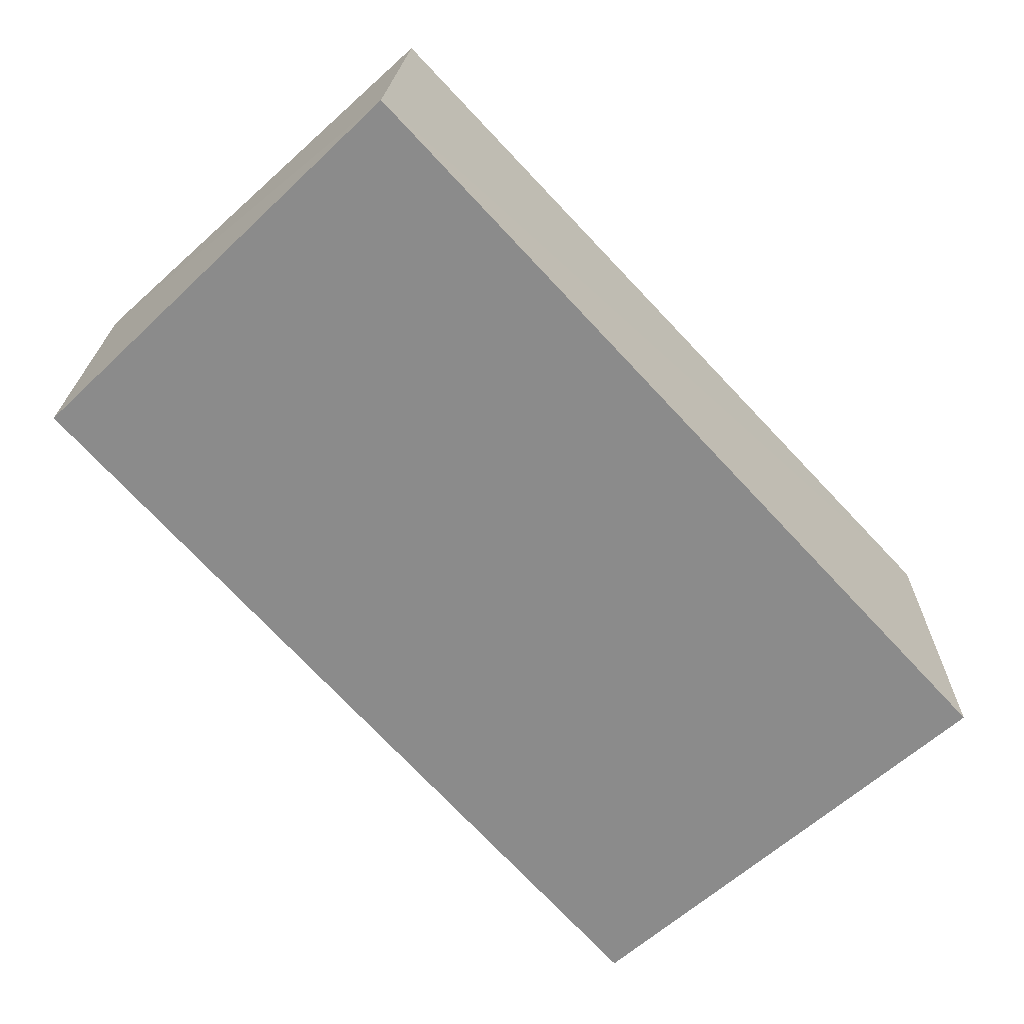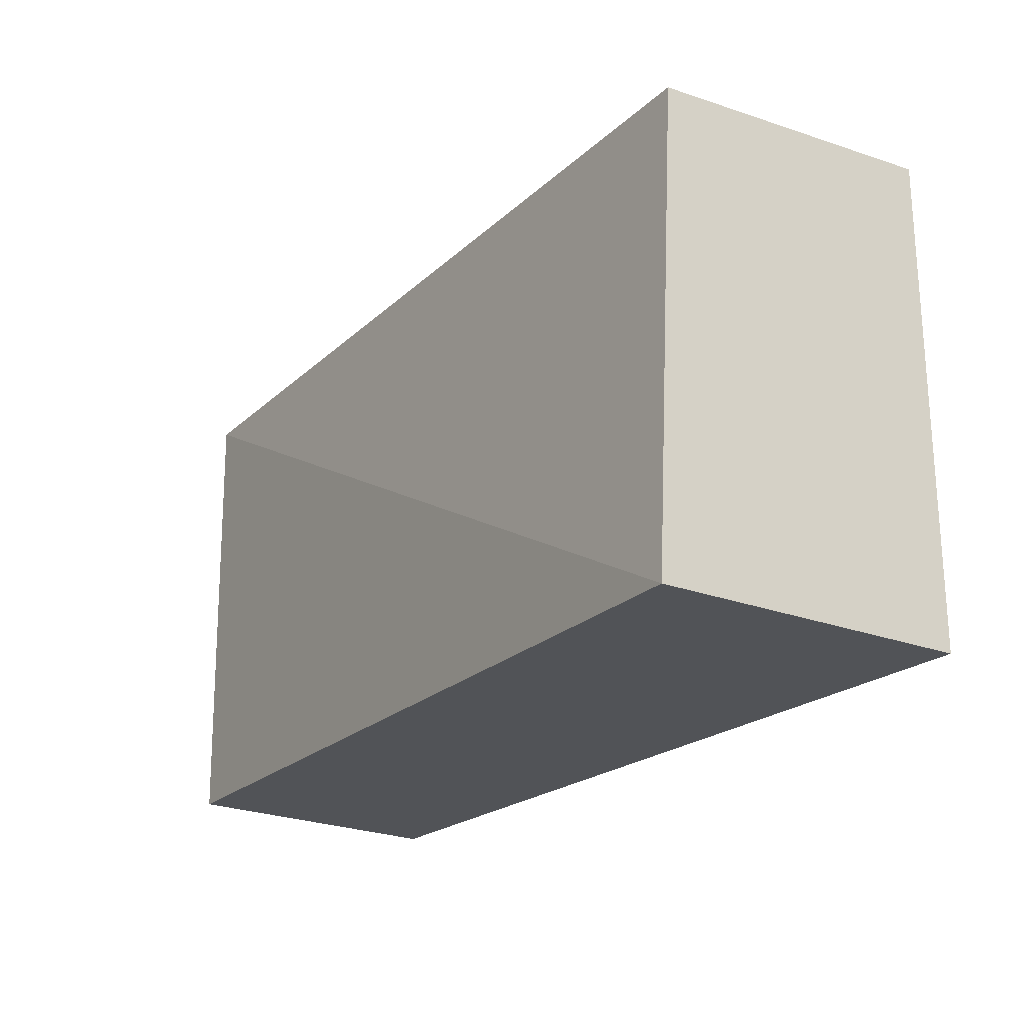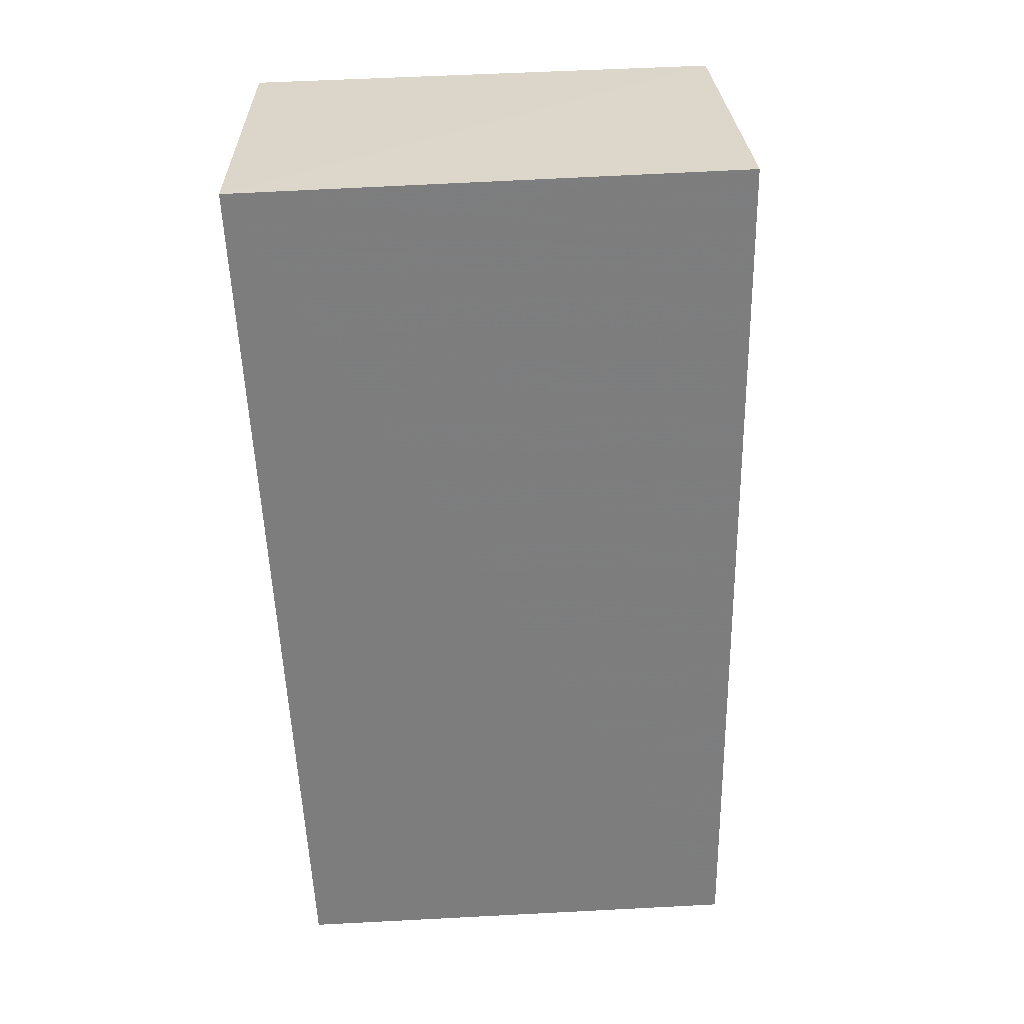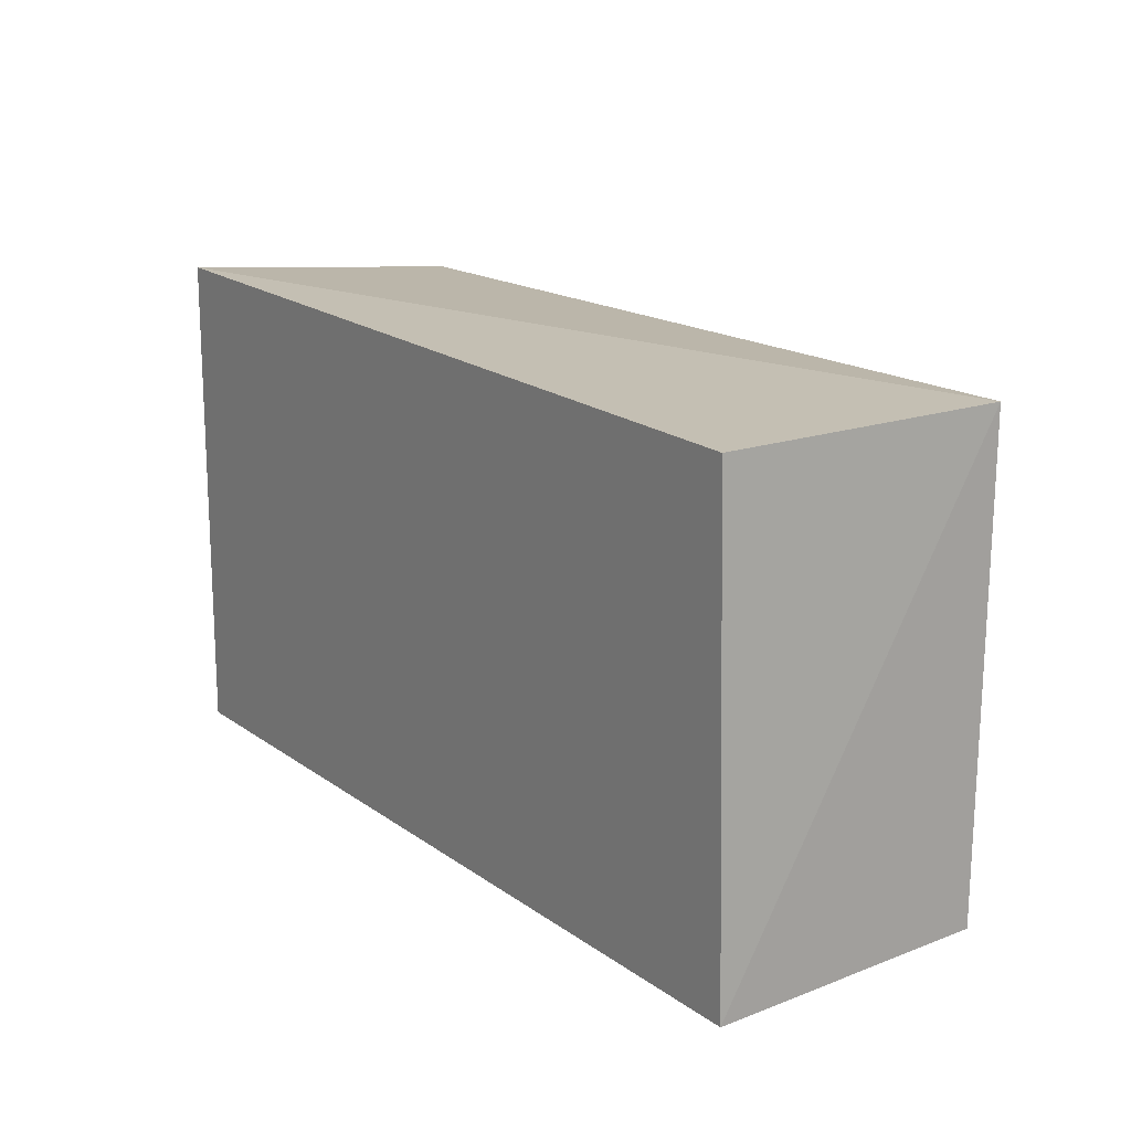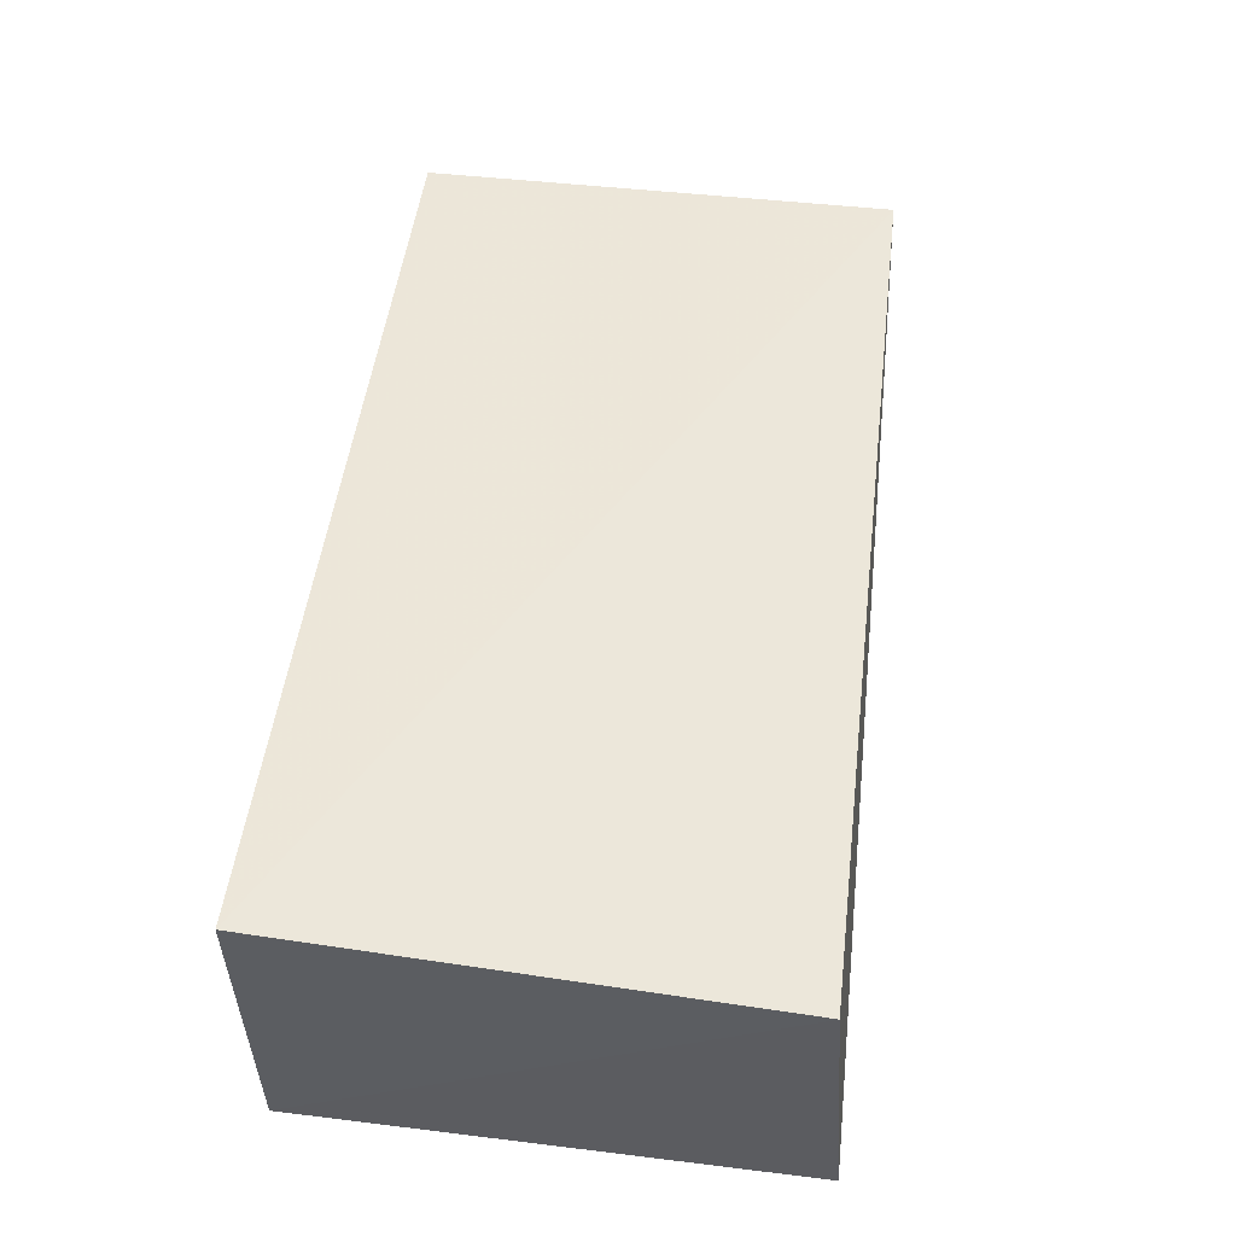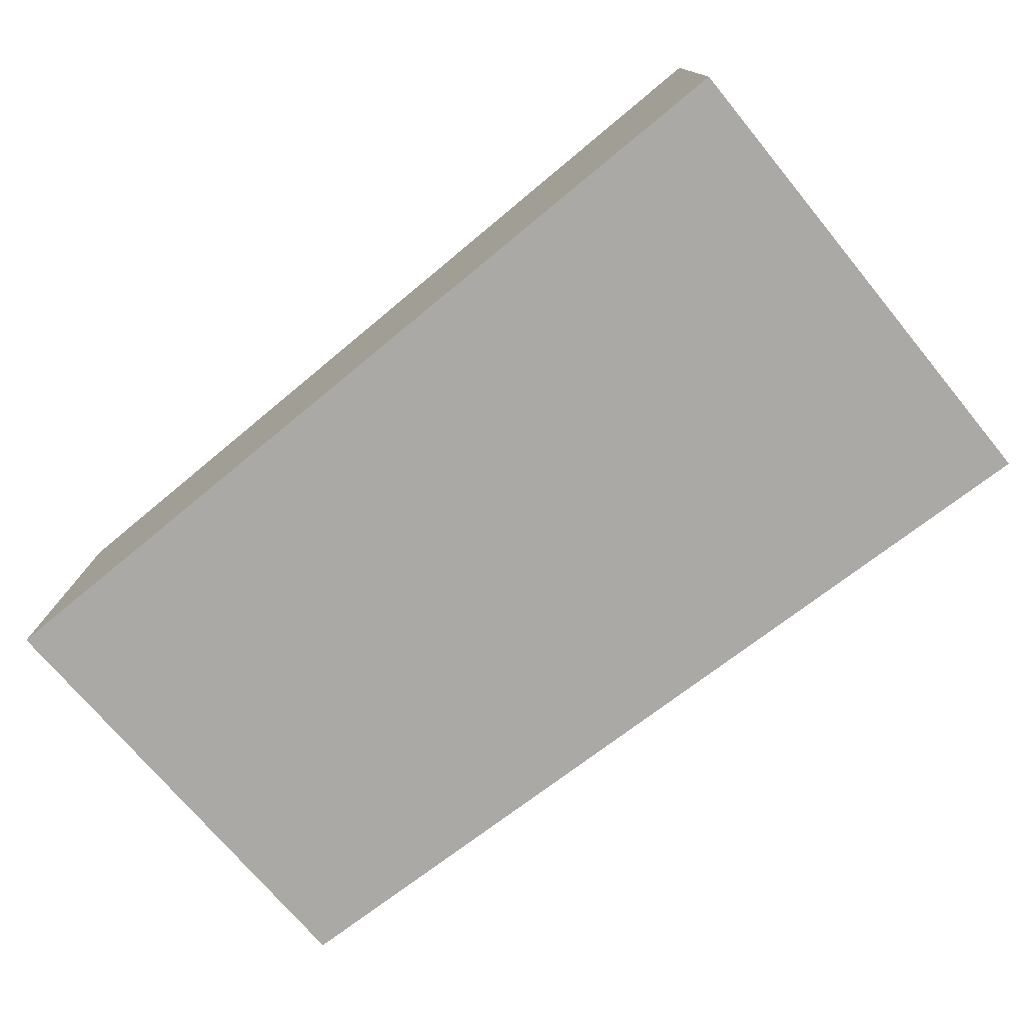
<metadata>
{"format":"obj","ext":"obj","renderer":"f3d","projection":"perspective","resolution":1024,"background":"white","views":[{"elev":-63.8,"azim":132.2,"up":"+Y"},{"elev":-22.0,"azim":-124.4,"up":"+Z"},{"elev":-59.2,"azim":-87.2,"up":"+Y"},{"elev":15.6,"azim":55.6,"up":"+Z"},{"elev":53.5,"azim":-82.6,"up":"+Y"},{"elev":-75.3,"azim":-140.6,"up":"+Y"}]}
</metadata>
<code>
v 0.1474 0.02448 0.1694
v 0.1482 0.001562 0.1692
v 0.149 0.001664 0.1335
v 0.07917 0.02685 0.1334
v 0.07915 0.001618 0.1719
v 0.1474 0.024 0.1335
v 0.07897 0.02512 0.1701
v 0.07916 0.001652 0.1334
f 1 2 3
f 5 2 1
f 6 1 3
f 6 3 4
f 6 4 1
f 7 5 1
f 7 1 4
f 8 3 2
f 8 2 5
f 8 4 3
f 8 7 4
f 8 5 7

</code>
